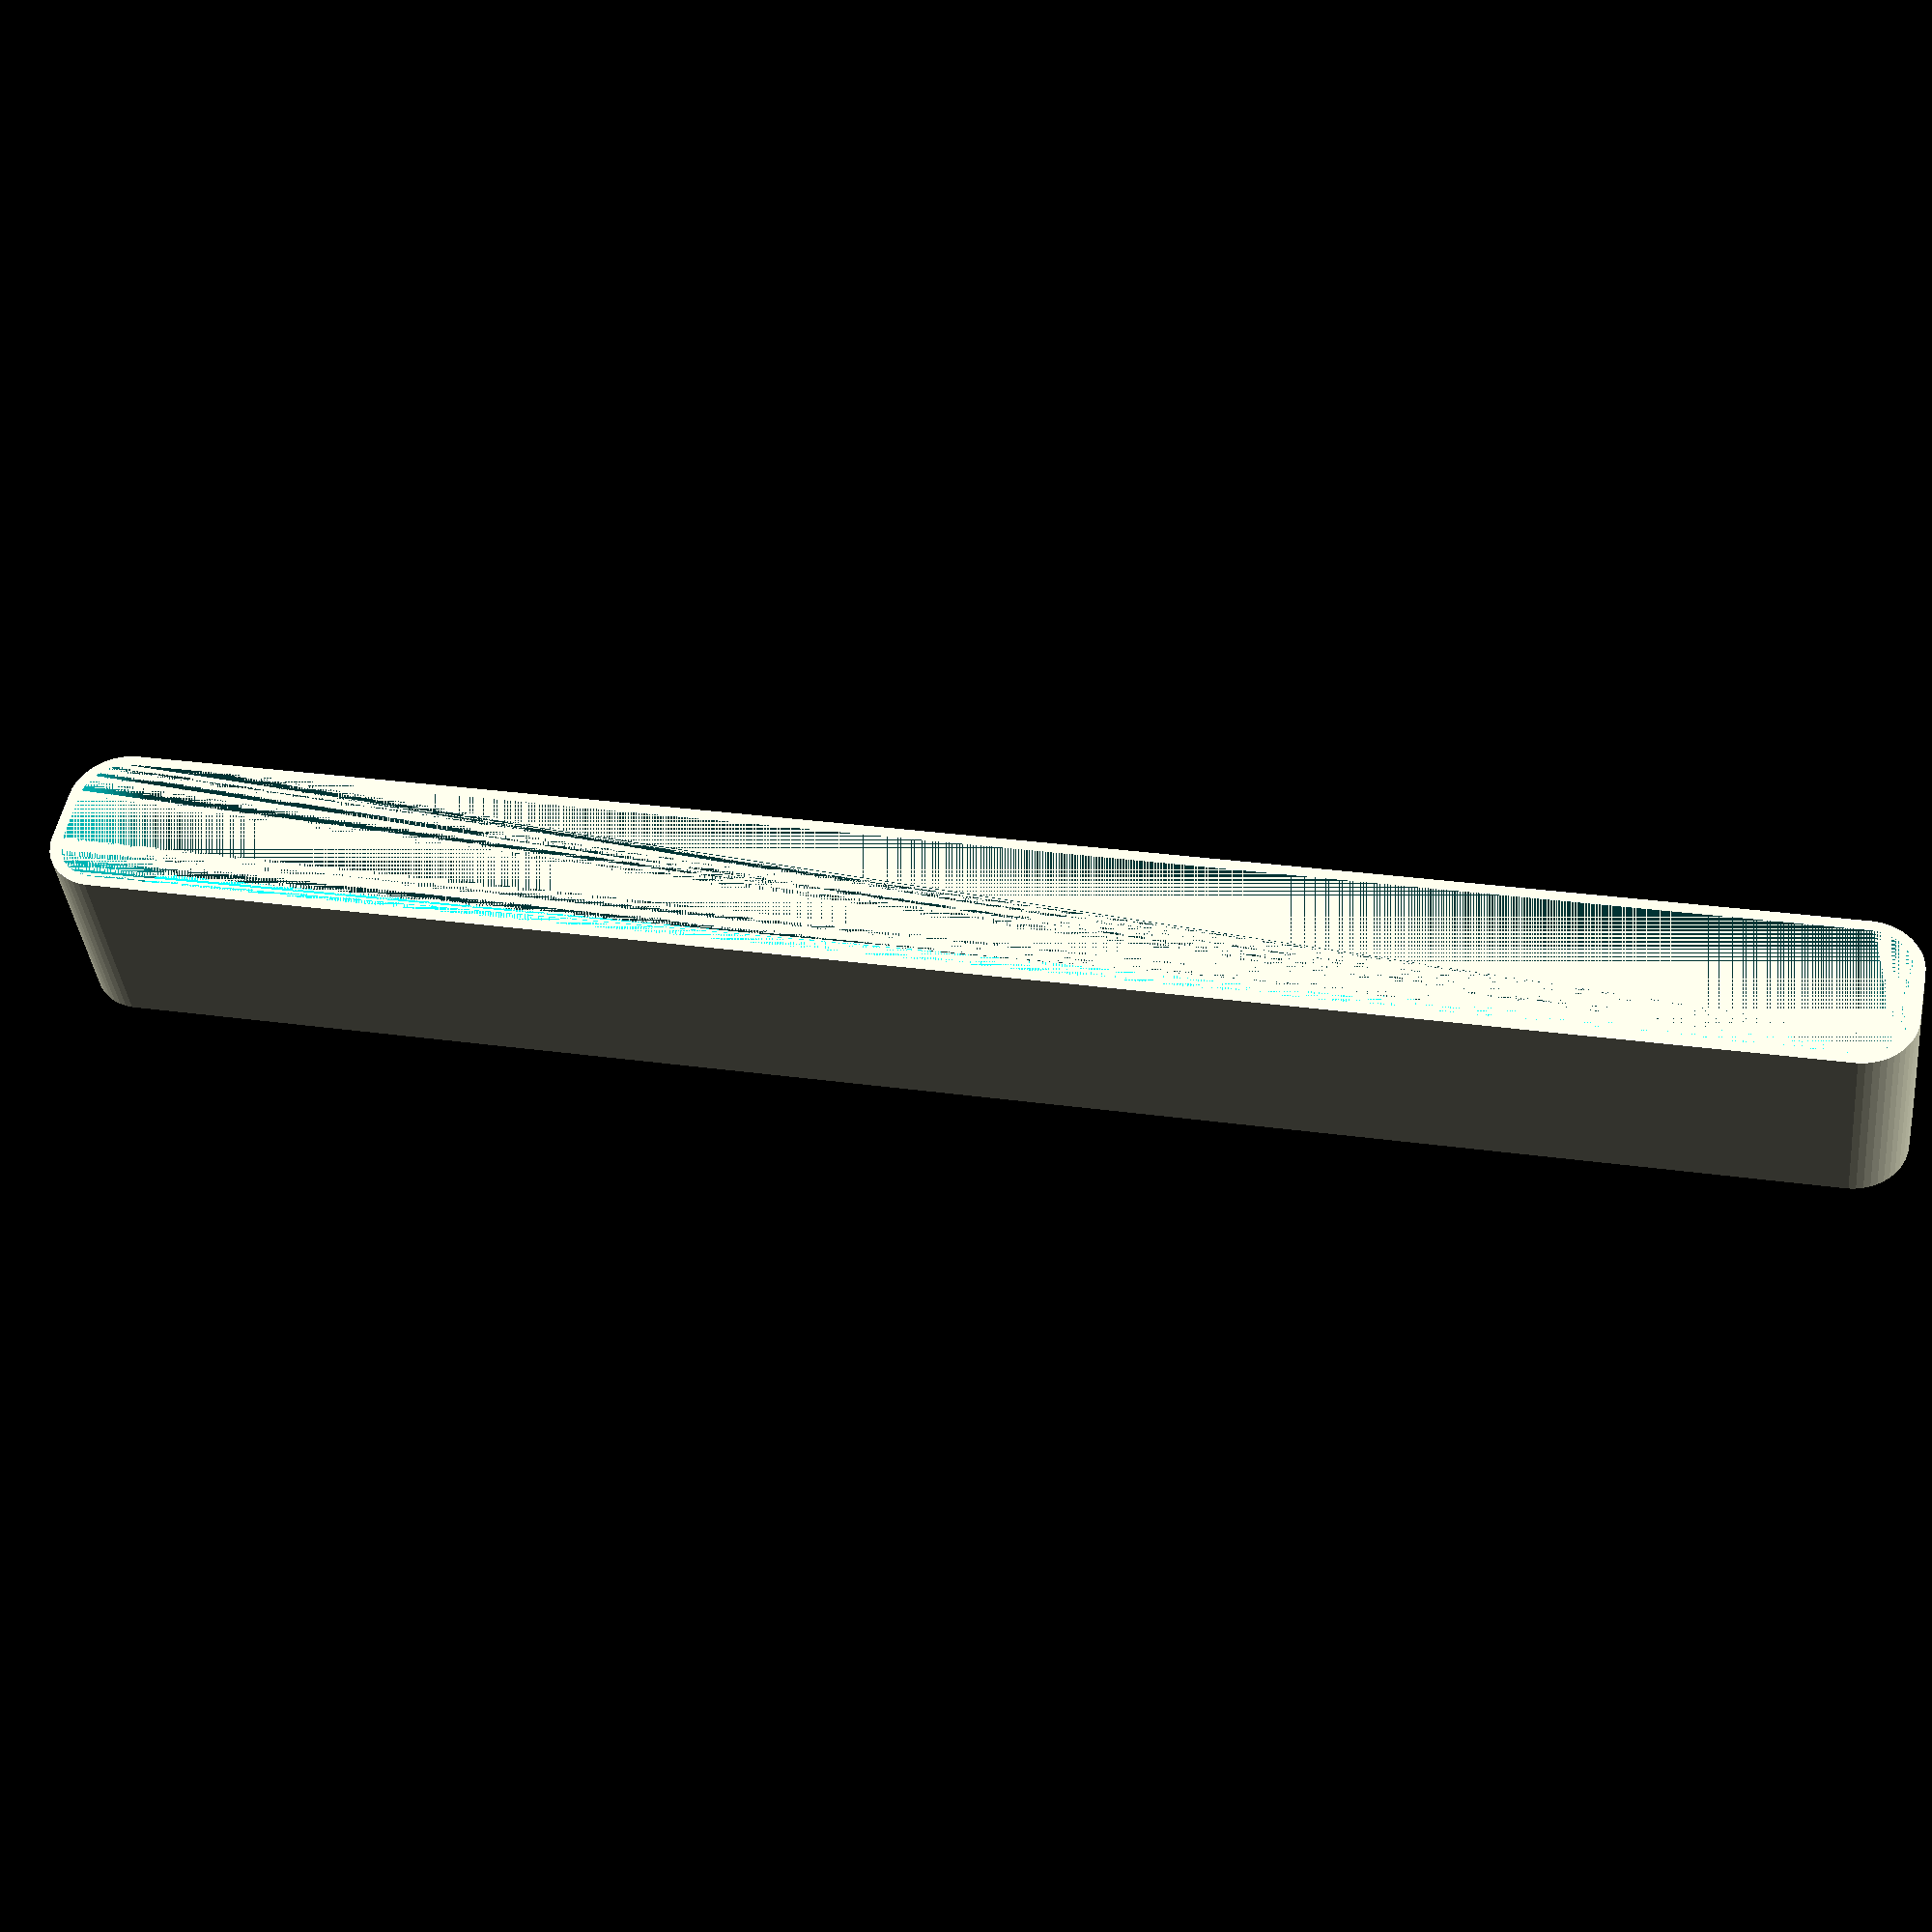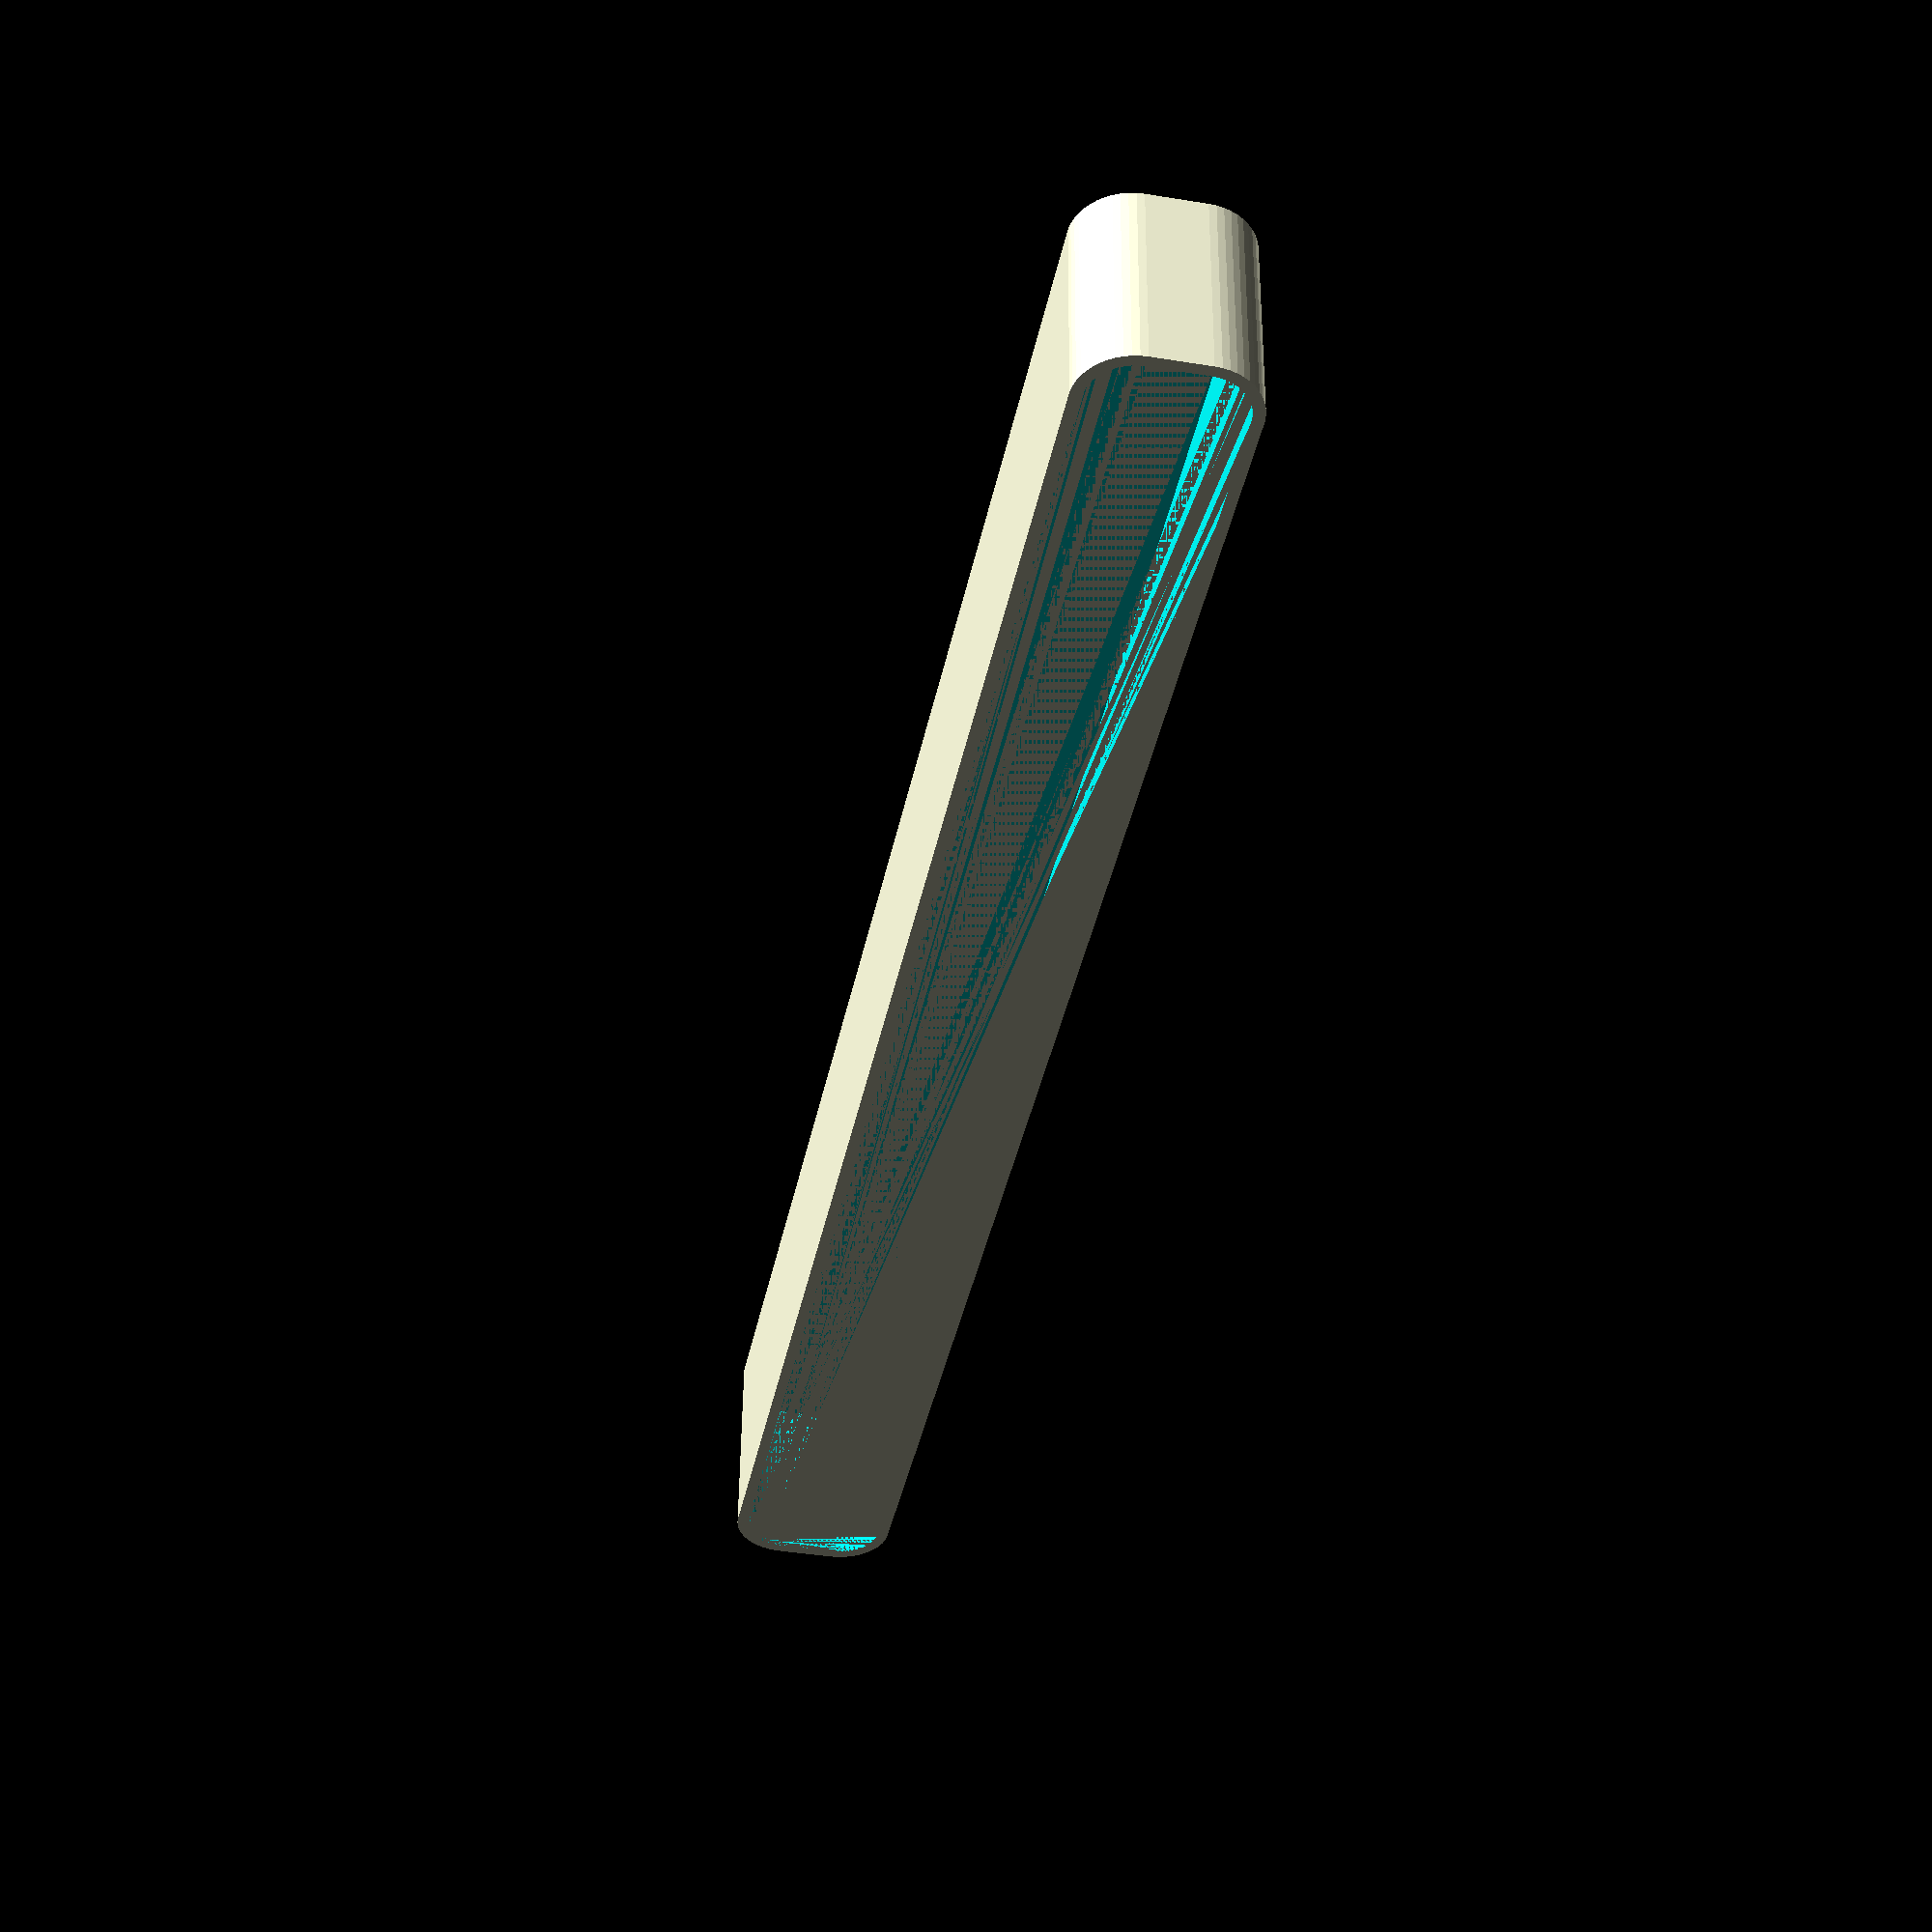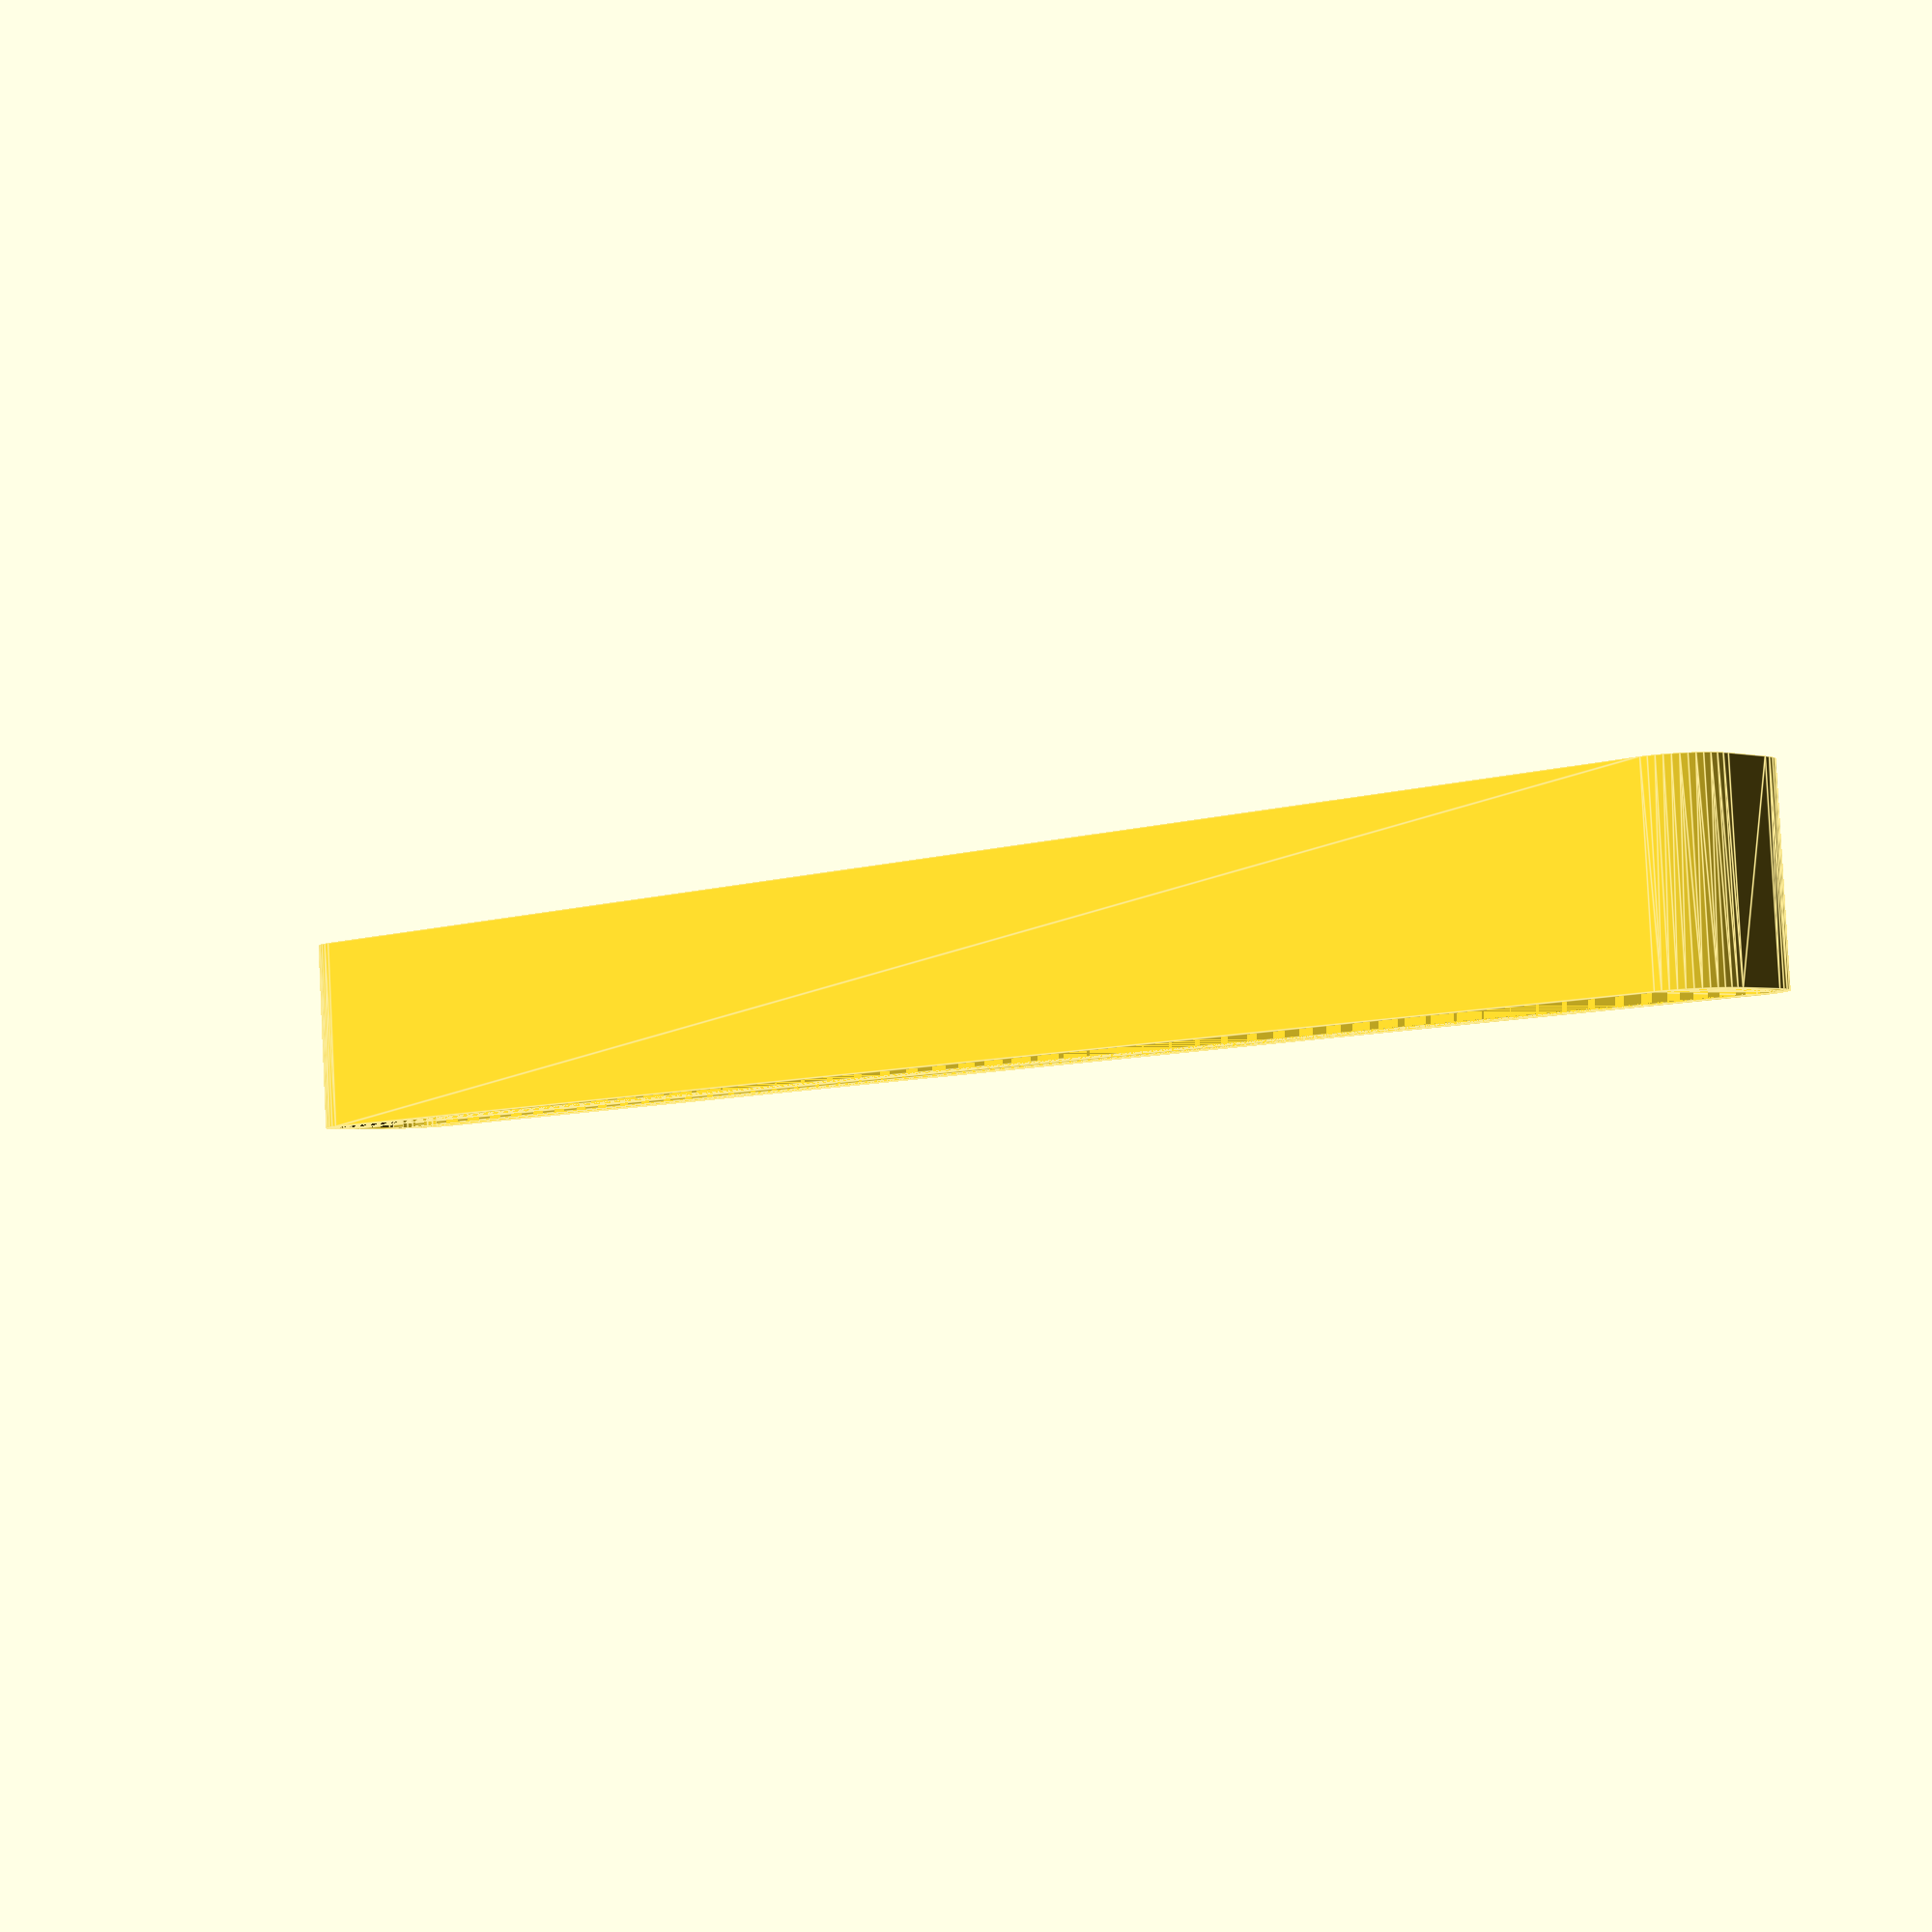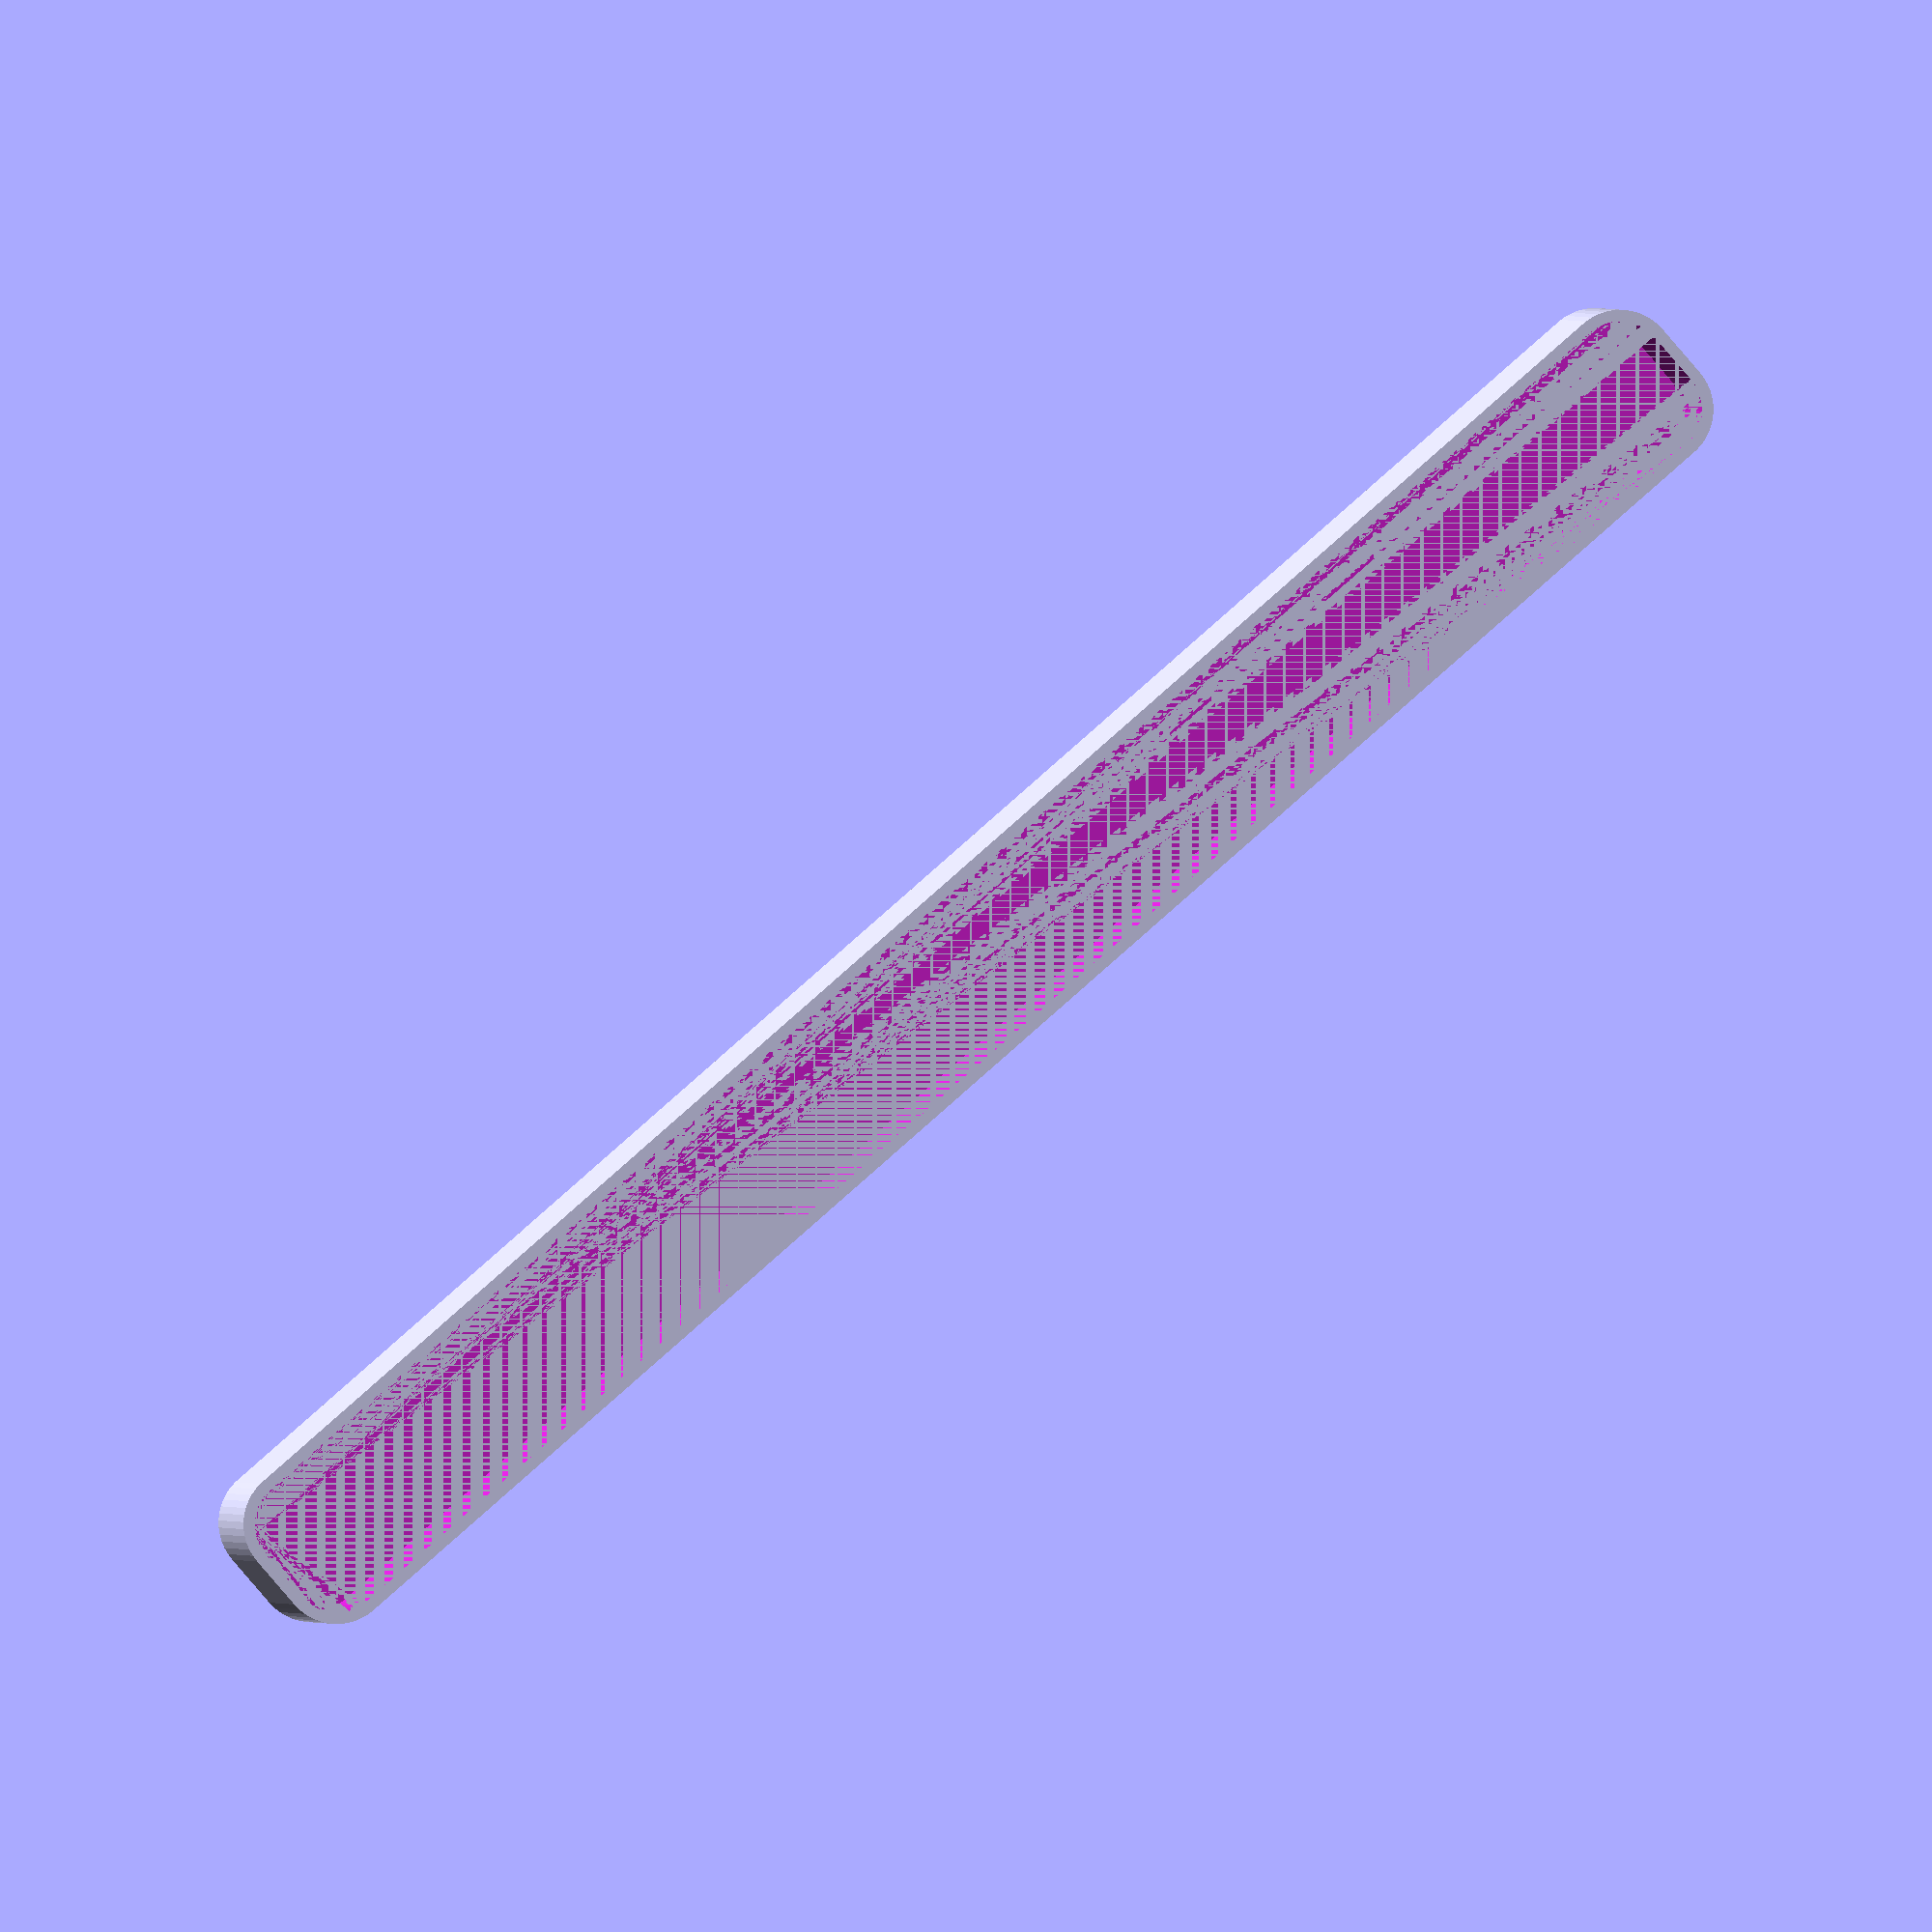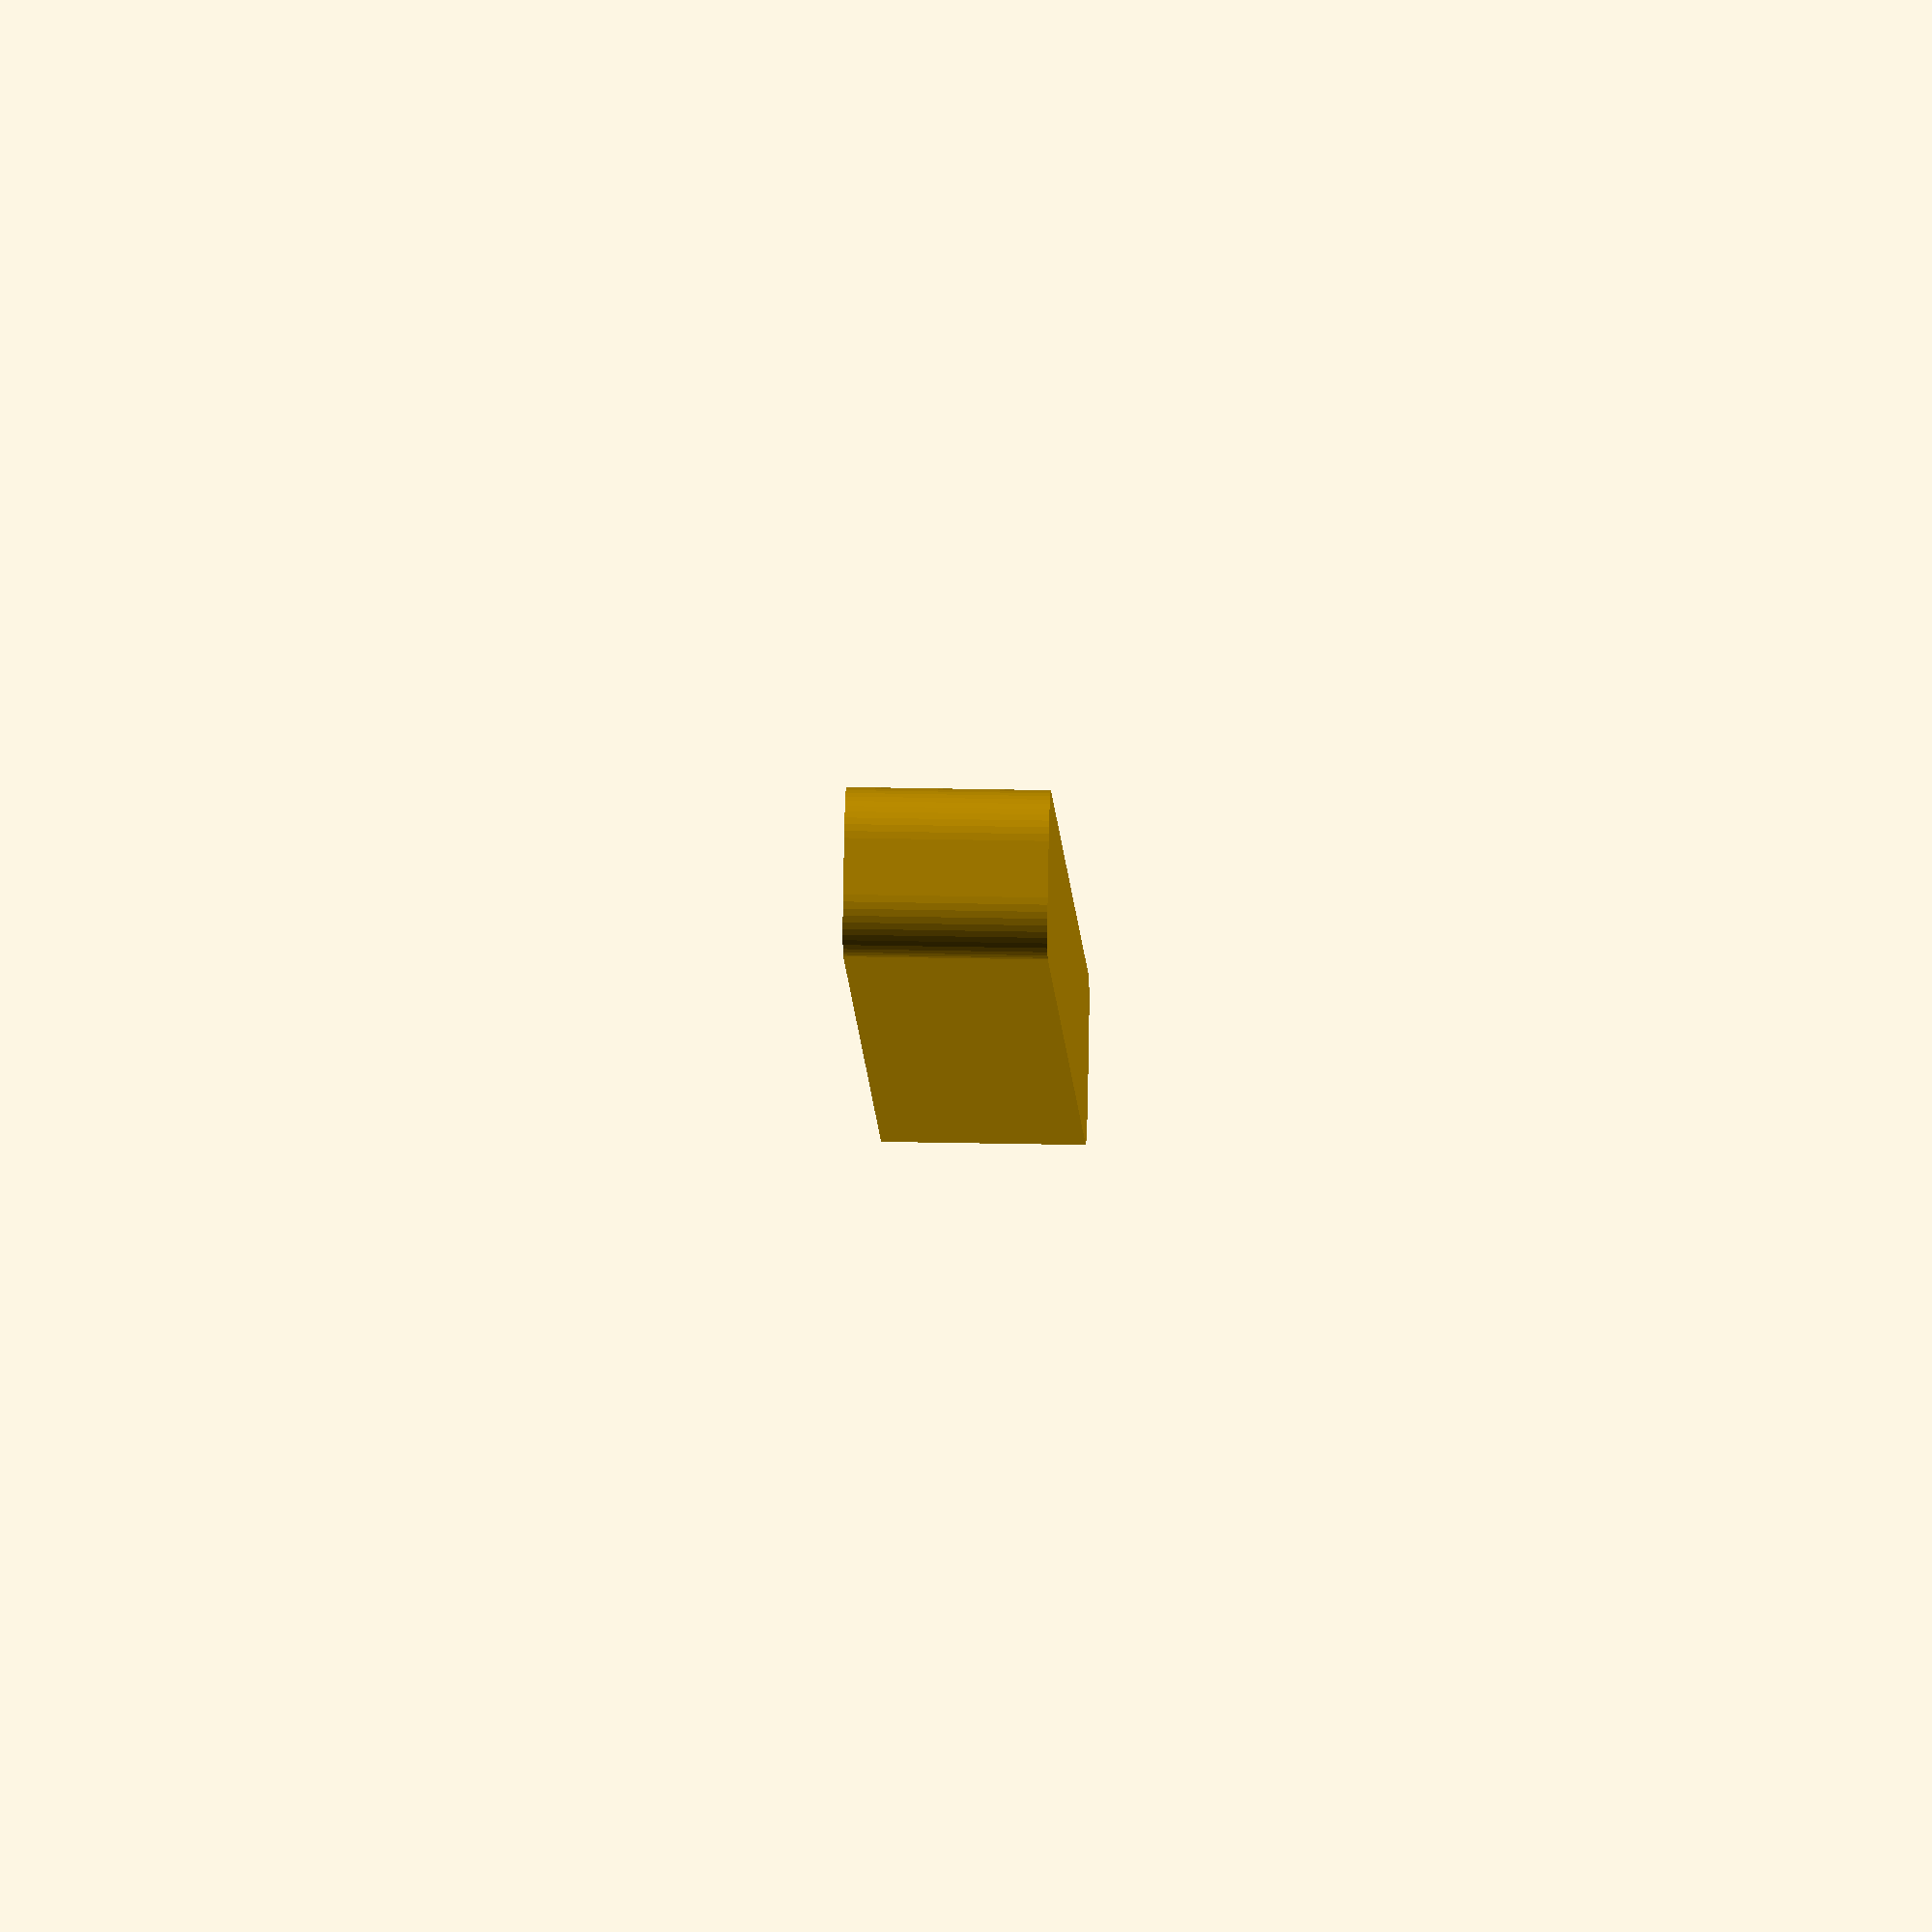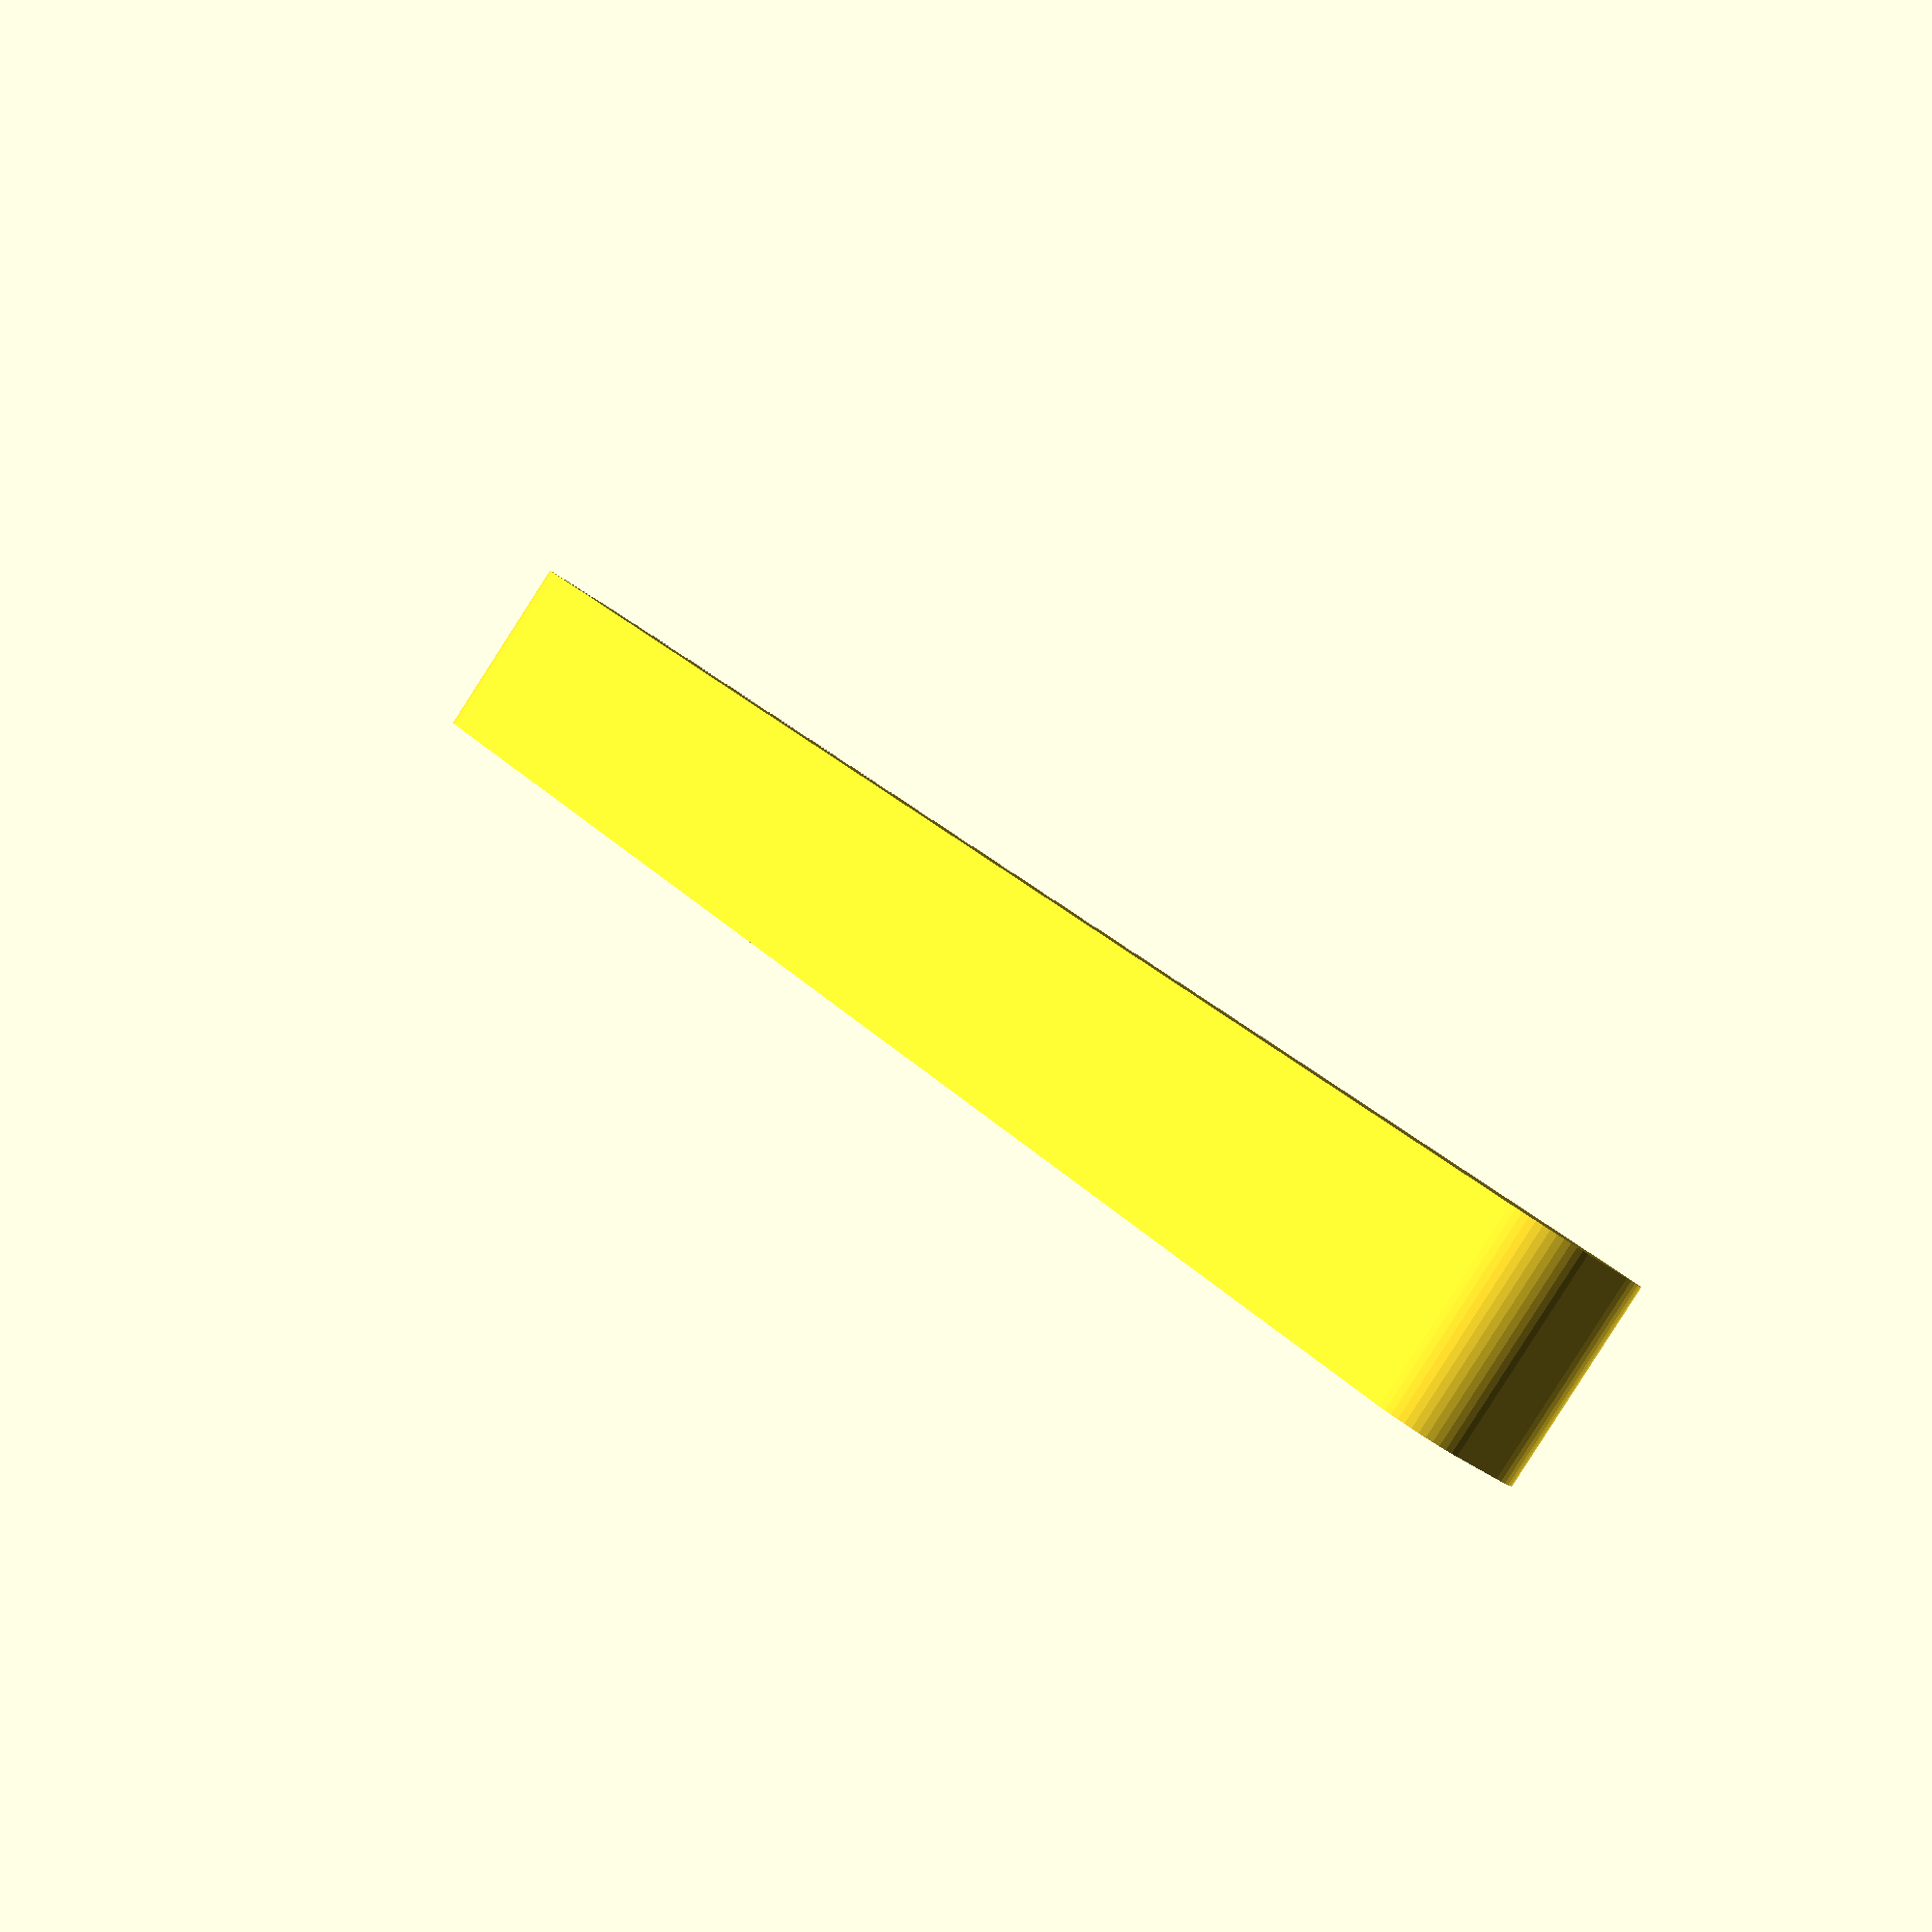
<openscad>
$fn = 50;


difference() {
	union() {
		hull() {
			translate(v = [-77.5000000000, 2.5000000000, 0]) {
				cylinder(h = 18, r = 5);
			}
			translate(v = [77.5000000000, 2.5000000000, 0]) {
				cylinder(h = 18, r = 5);
			}
			translate(v = [-77.5000000000, -2.5000000000, 0]) {
				cylinder(h = 18, r = 5);
			}
			translate(v = [77.5000000000, -2.5000000000, 0]) {
				cylinder(h = 18, r = 5);
			}
		}
	}
	union() {
		translate(v = [0, 0, 2]) {
			hull() {
				translate(v = [-77.5000000000, 2.5000000000, 0]) {
					cylinder(h = 16, r = 4);
				}
				translate(v = [77.5000000000, 2.5000000000, 0]) {
					cylinder(h = 16, r = 4);
				}
				translate(v = [-77.5000000000, -2.5000000000, 0]) {
					cylinder(h = 16, r = 4);
				}
				translate(v = [77.5000000000, -2.5000000000, 0]) {
					cylinder(h = 16, r = 4);
				}
			}
		}
	}
}
</openscad>
<views>
elev=217.8 azim=191.5 roll=174.3 proj=p view=solid
elev=129.7 azim=281.2 roll=179.6 proj=p view=solid
elev=94.3 azim=137.0 roll=182.9 proj=p view=edges
elev=179.5 azim=319.0 roll=187.0 proj=o view=wireframe
elev=146.0 azim=320.0 roll=88.4 proj=o view=solid
elev=267.9 azim=308.4 roll=32.7 proj=p view=wireframe
</views>
